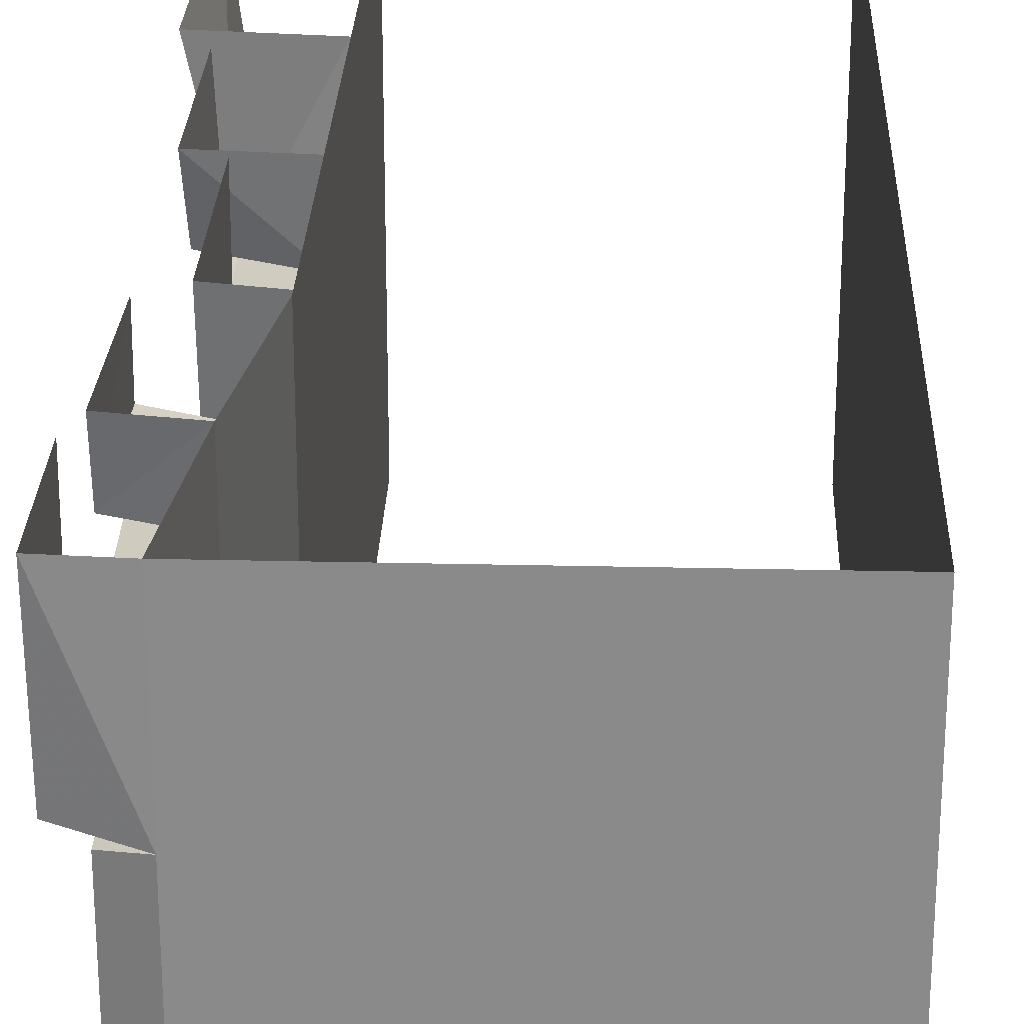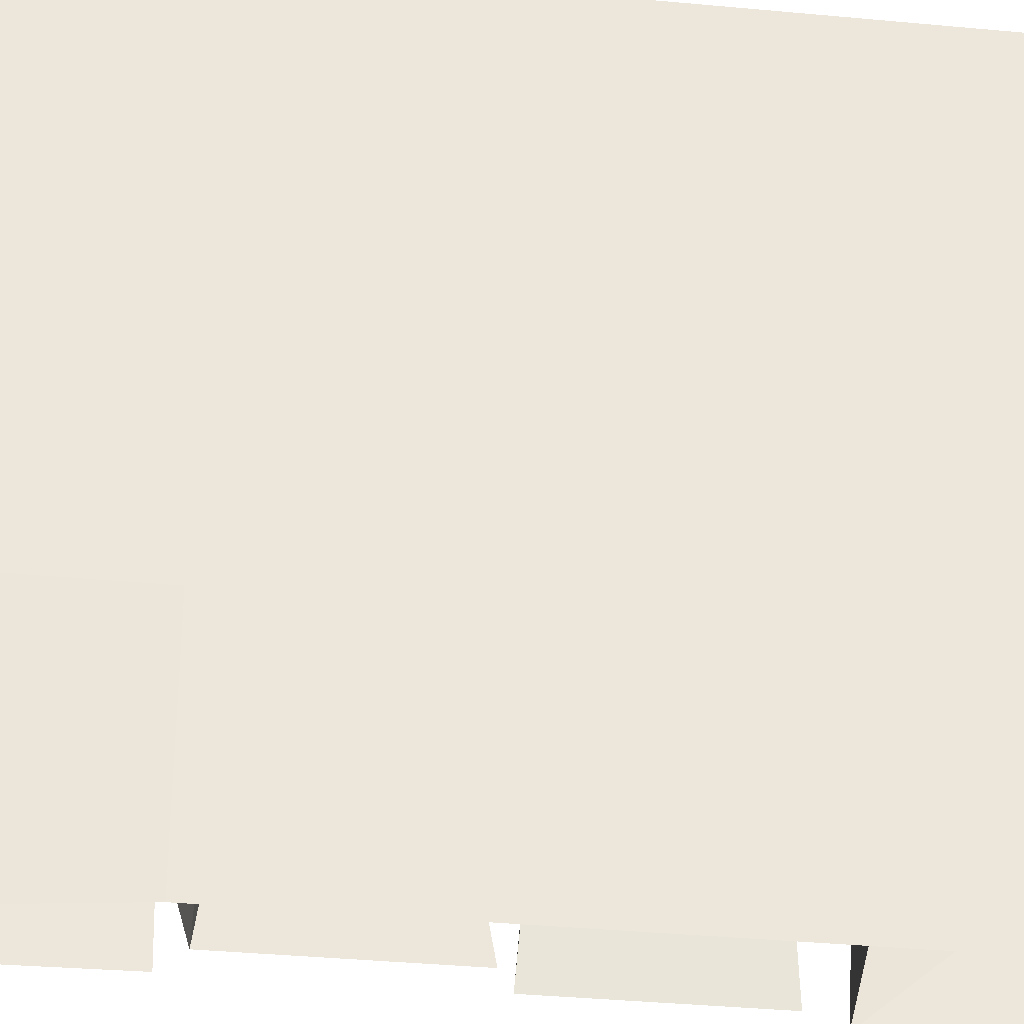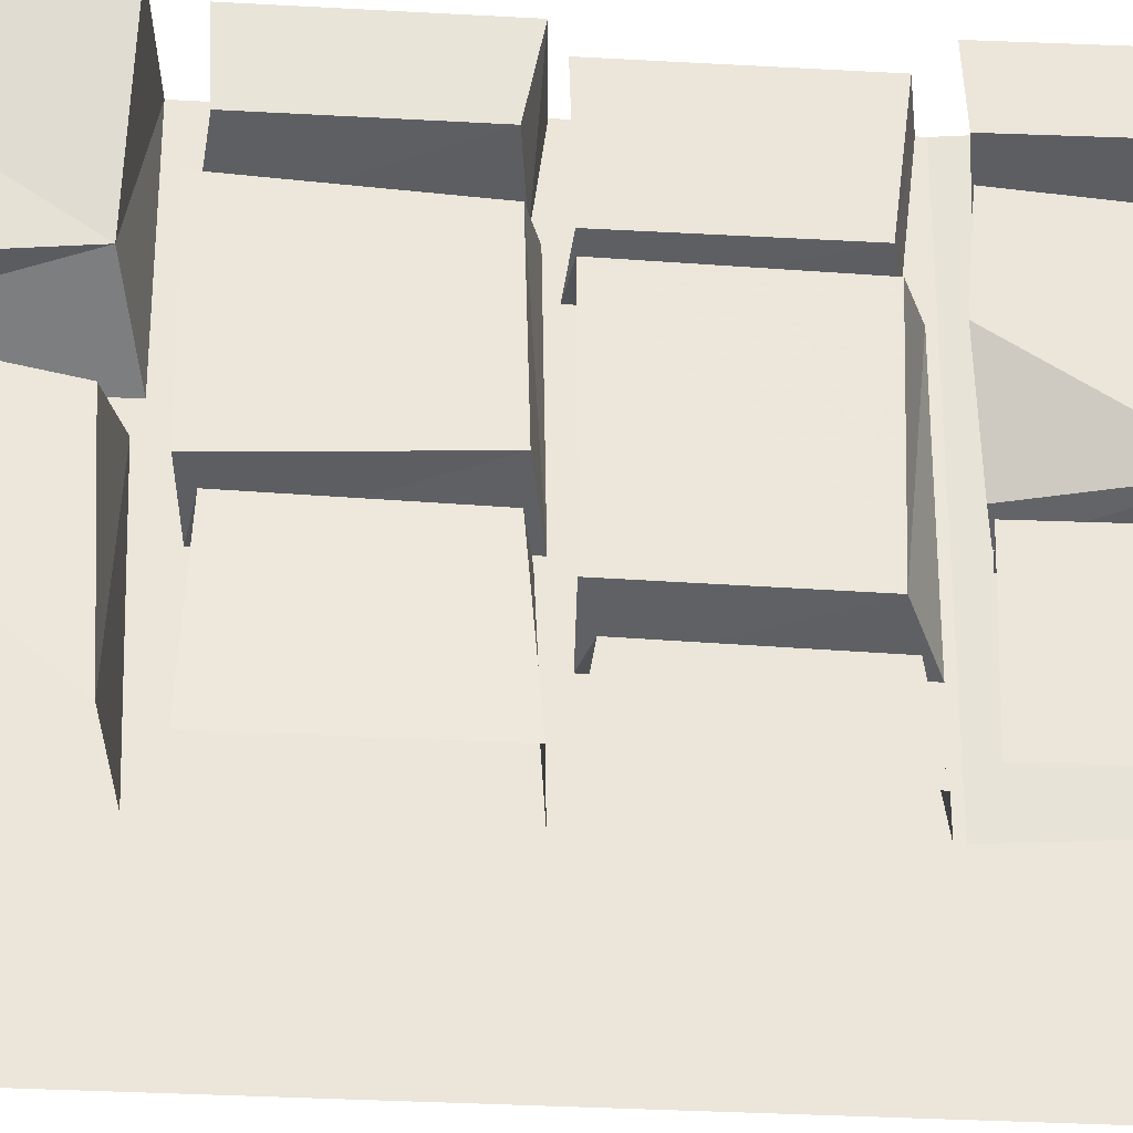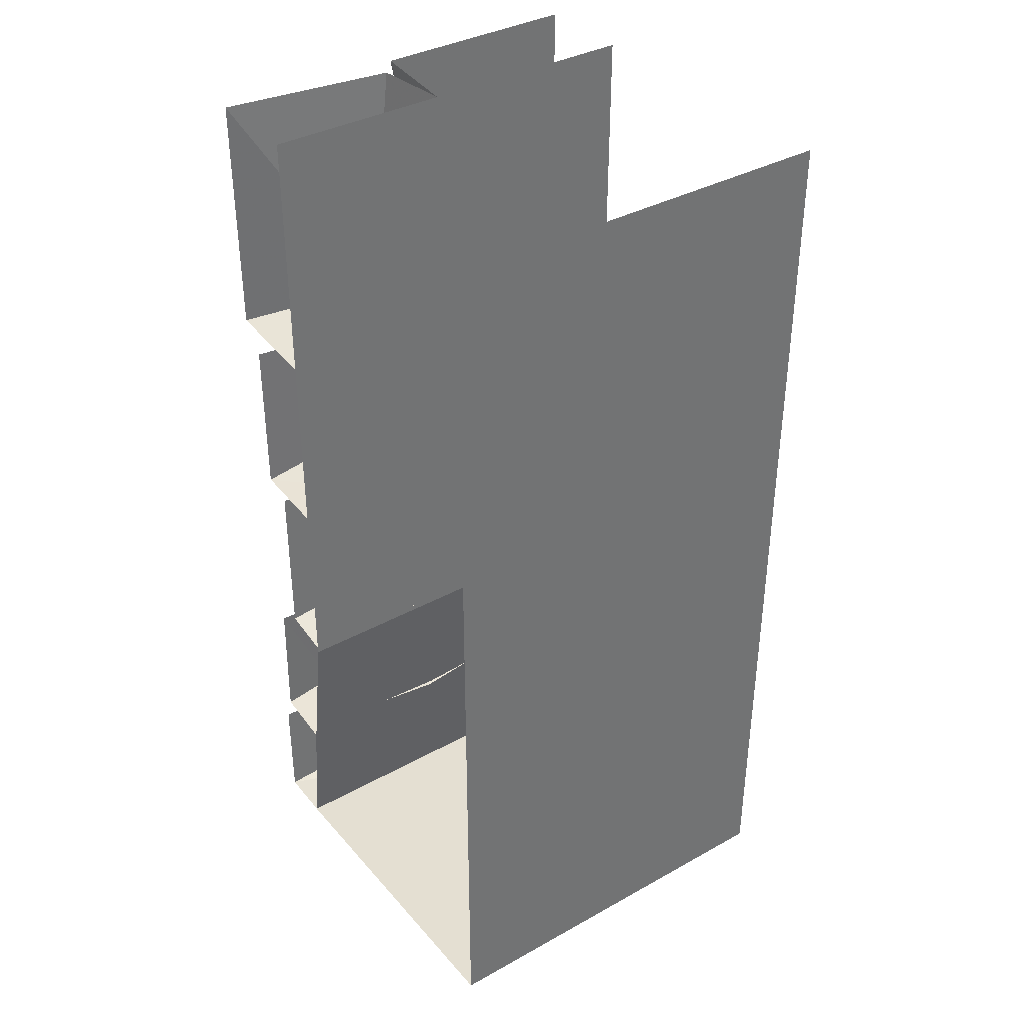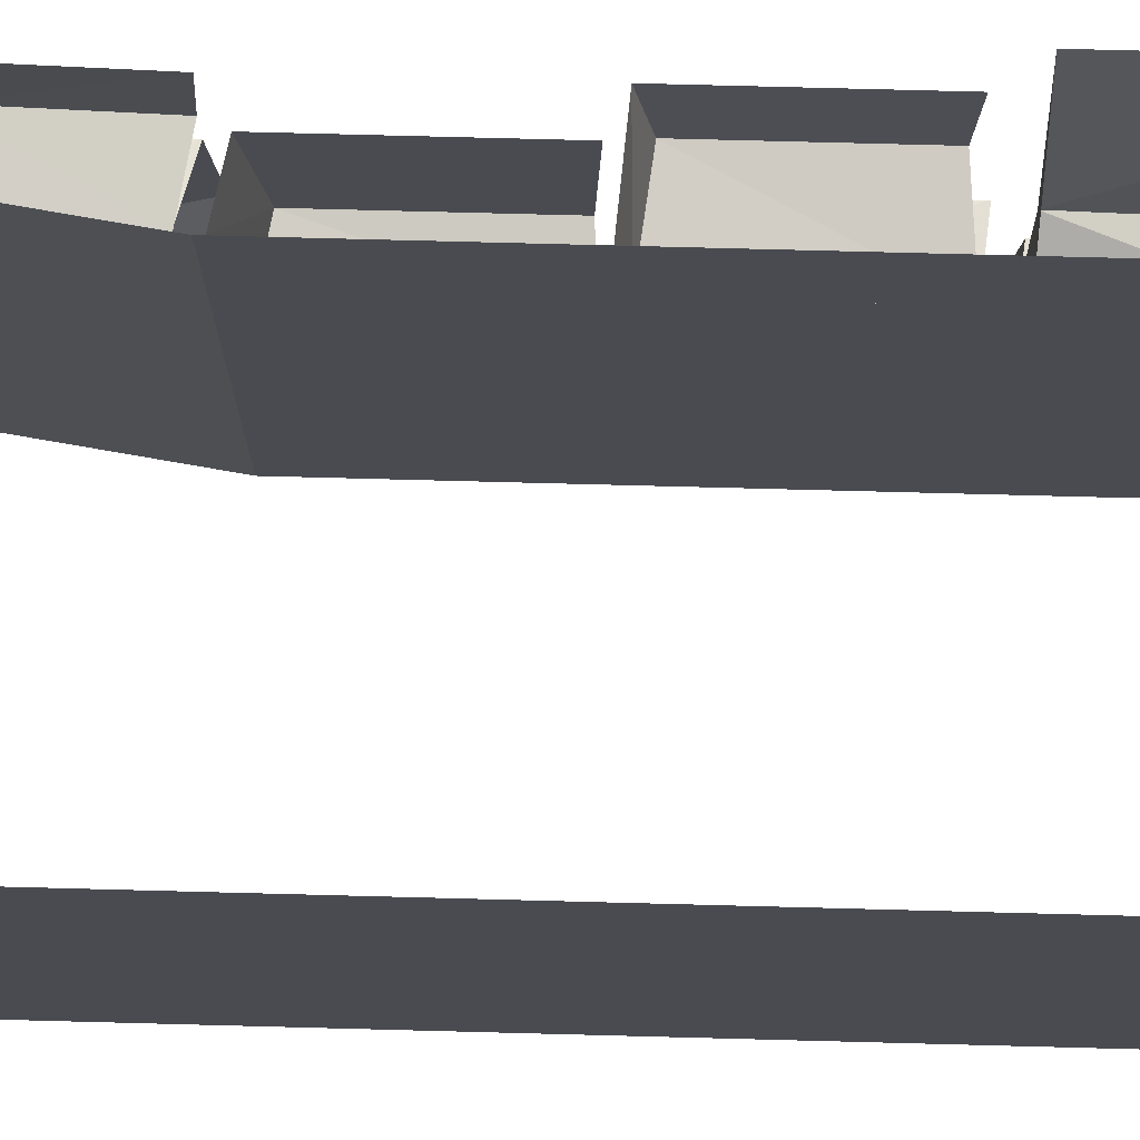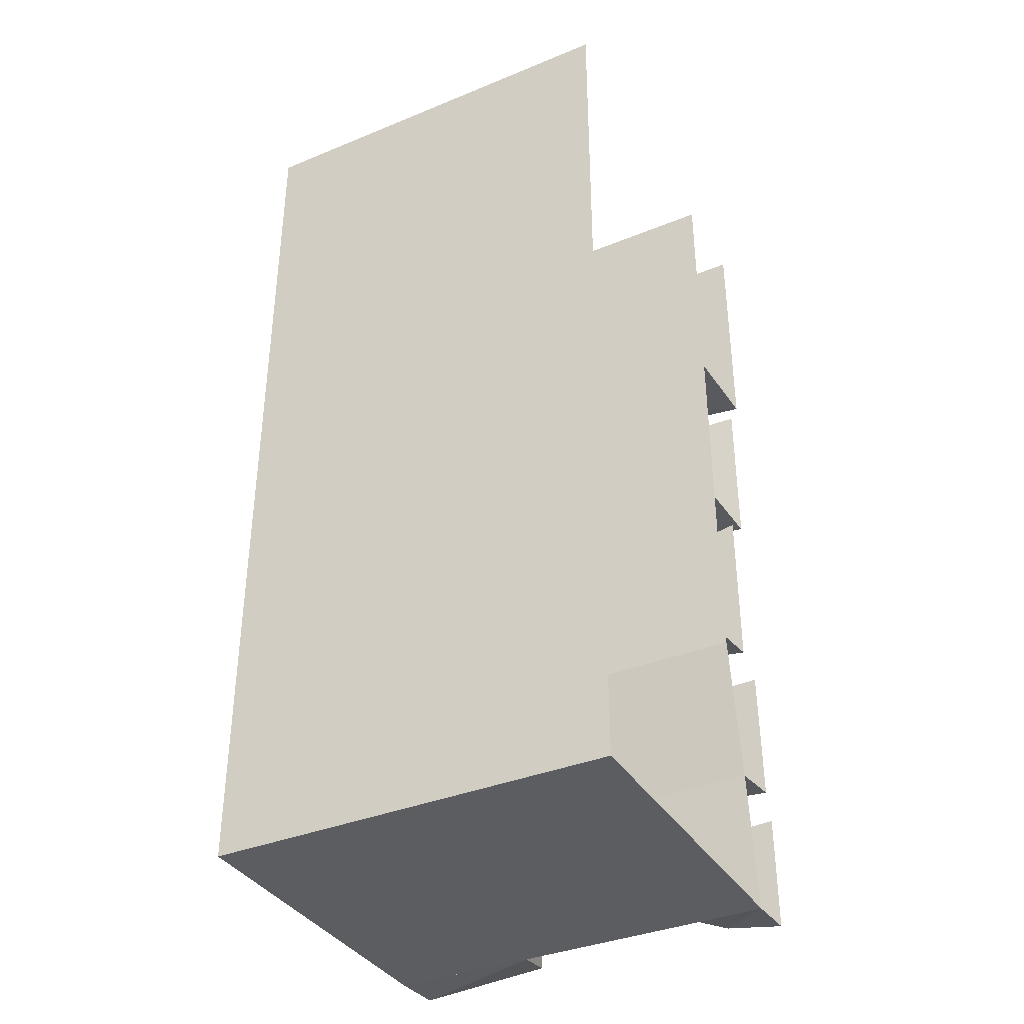
<metadata>
{"format":"obj","ext":"obj","renderer":"f3d","projection":"perspective","resolution":1024,"background":"white","views":[{"elev":26.1,"azim":2.1,"up":"+Z"},{"elev":-35.5,"azim":82.8,"up":"+Z"},{"elev":-31.5,"azim":-94.6,"up":"+Z"},{"elev":36.9,"azim":54.4,"up":"+Y"},{"elev":75.5,"azim":91.5,"up":"+Z"},{"elev":-36.8,"azim":117.9,"up":"+Y"}]}
</metadata>
<code>
v -0.4531 -1.898 0.3594
v -0.4531 -1.922 0.5
v -0.4453 -1.586 0.5
v -0.4453 -1.594 0.3594
v -0.3047 -1.617 0.3438
v -0.3047 -1.922 0.3438
v -0.3047 -1.945 0.5
v -0.4531 -1.922 -0.5
v -0.4531 -1.898 -0.1875
v -0.4453 -1.594 -0.1875
v -0.4453 -1.586 -0.5
v -0.3047 -1.922 -0.1719
v -0.3047 -1.617 -0.1719
v -0.3047 -1.945 -0.5
v -0.375 -1.508 0.2422
v -0.375 -1.539 0.5
v -0.375 -1.117 0.5
v -0.375 -1.125 0.2422
v -0.25 -1.117 0.2188
v -0.25 -1.531 0.2266
v -0.25 -1.562 0.5
v -0.375 -1.539 -0.5
v -0.375 -1.516 -0.3281
v -0.375 -1.148 -0.3203
v -0.375 -1.117 -0.5
v -0.25 -1.531 -0.3047
v -0.25 -1.133 -0.2969
v -0.25 -1.562 -0.5
v -0.3906 -1.5 -0.2578
v -0.3828 -1.516 0.1875
v -0.3828 -1.125 0.1953
v -0.3984 -1.125 -0.2578
v -0.25 -1.562 -0.2891
v -0.25 -1.562 0.2109
v -0.4453 -0.6797 0.5
v -0.4375 -0.6875 0.3438
v -0.4375 -1.055 0.3438
v -0.4453 -1.086 0.5
v -0.25 -1.078 0.3203
v -0.25 -1.102 0.5
v -0.25 -0.6719 0.3125
v -0.3906 -0.6562 0.2891
v -0.4141 -0.6641 -0.125
v -0.4141 -1.07 -0.1016
v -0.3906 -1.062 0.2656
v -0.25 -1.094 0.3047
v -0.25 -1.102 -0.1406
v -0.25 -0.6797 -0.1484
v -0.4141 -0.6953 -0.1719
v -0.4453 -0.6797 -0.5
v -0.4453 -1.086 -0.5
v -0.4141 -1.062 -0.1797
v -0.25 -1.086 -0.1562
v -0.25 -1.102 -0.5
v -0.4297 -0.5859 0.1484
v -0.5 -0.6016 0.5
v -0.5 0 0.5
v -0.4453 0 0.07031
v -0.25 0 0.04688
v -0.25 -0.625 0.05469
v -0.25 -0.625 0.5
v -0.5 -0.6016 -0.5
v -0.4688 -0.5781 -0.07031
v -0.5 0 0.02344
v -0.5 0 -0.5
v -0.25 -0.6094 0
v -0.25 -0.625 -0.5
v -0.4766 -1.992 0.5
v -0.4766 -2 0.1641
v -0.4766 -2.258 0.1641
v -0.4766 -2.281 0.5
v -0.3438 -2.289 0.1406
v -0.3438 -2.289 0.5
v 0.5 -2.289 0.5
v 0.5 -2.289 -0.5
v 0.5 0 -0.5
v 0.5 0 0.5
v -0.3438 -2.016 0.1406
v -0.4219 -1.992 0.1172
v -0.4219 -1.961 -0.08594
v -0.4219 -2.242 -0.3125
v -0.4219 -2.242 0.1172
v -0.3438 -2.289 -0.3359
v -0.3438 -2.016 -0.3359
v -0.4766 -2 -0.3594
v -0.4766 -2.258 -0.3594
v -0.3438 -2.289 -0.5
v -0.4219 -1.992 -0.3125
v -0.4766 -1.992 -0.5
v -0.4766 -2.281 -0.5
v -0.4453 -1.891 -0.1094
v -0.4453 -1.898 0.2578
v -0.4453 -1.594 0.2812
v -0.4453 -1.578 0.08594
v -0.3672 -1.602 -0.1172
v -0.3047 -1.617 -0.1406
v -0.3047 -1.922 -0.1328
v -0.2969 -1.945 0.1016
v -0.3047 -1.93 0.3047
v -0.3047 -1.625 0.3125
v -0.25 -1.578 0.5
v -0.25 -1.578 -0.5
v -0.25 0 0.5
v -0.25 0 -0.5
f 1 2 3
f 1 3 4
f 8 9 10
f 8 10 11
f 29 30 31
f 29 31 32
f 68 69 70
f 68 70 71
f 85 89 90
f 85 90 86
f 7 14 87
f 7 87 73
f 1 4 5
f 1 5 6
f 1 6 7
f 1 7 2
f 12 13 10
f 12 10 9
f 12 9 8
f 12 8 14
f 91 95 96
f 91 96 97
f 91 97 98
f 91 98 99
f 91 99 92
f 92 99 93
f 93 99 100
f 14 7 101
f 14 101 102
f 15 16 17
f 15 17 18
f 22 23 24
f 22 24 25
f 42 43 44
f 42 44 45
f 15 18 19
f 15 19 20
f 15 20 21
f 15 21 16
f 26 27 24
f 26 24 23
f 26 23 22
f 26 22 28
f 29 33 34
f 29 34 30
f 30 34 31
f 31 34 19
f 29 32 27
f 29 27 33
f 35 36 37
f 35 37 38
f 49 50 51
f 49 51 52
f 38 37 39
f 38 39 40
f 41 39 37
f 41 37 36
f 42 45 46
f 42 46 41
f 47 46 45
f 47 45 44
f 47 44 48
f 48 44 43
f 49 52 53
f 49 53 48
f 54 53 52
f 54 52 51
f 55 56 57
f 55 57 58
f 62 63 64
f 62 64 65
f 55 58 59
f 55 59 60
f 55 60 61
f 55 61 56
f 66 59 64
f 66 64 63
f 66 63 62
f 66 62 67
f 71 70 72
f 71 72 73
f 73 72 74
f 74 72 75
f 74 75 76
f 74 76 77
f 79 80 81
f 79 81 82
f 83 72 82
f 83 82 81
f 83 86 87
f 83 87 75
f 83 75 72
f 88 81 80
f 86 90 87
f 78 72 70
f 78 70 69
f 79 82 72
f 79 72 78
f 83 81 84
f 83 84 85
f 83 85 86
f 84 81 88
f 102 101 103
f 102 103 104
f 91 92 93
f 91 93 94
f 91 94 95

</code>
